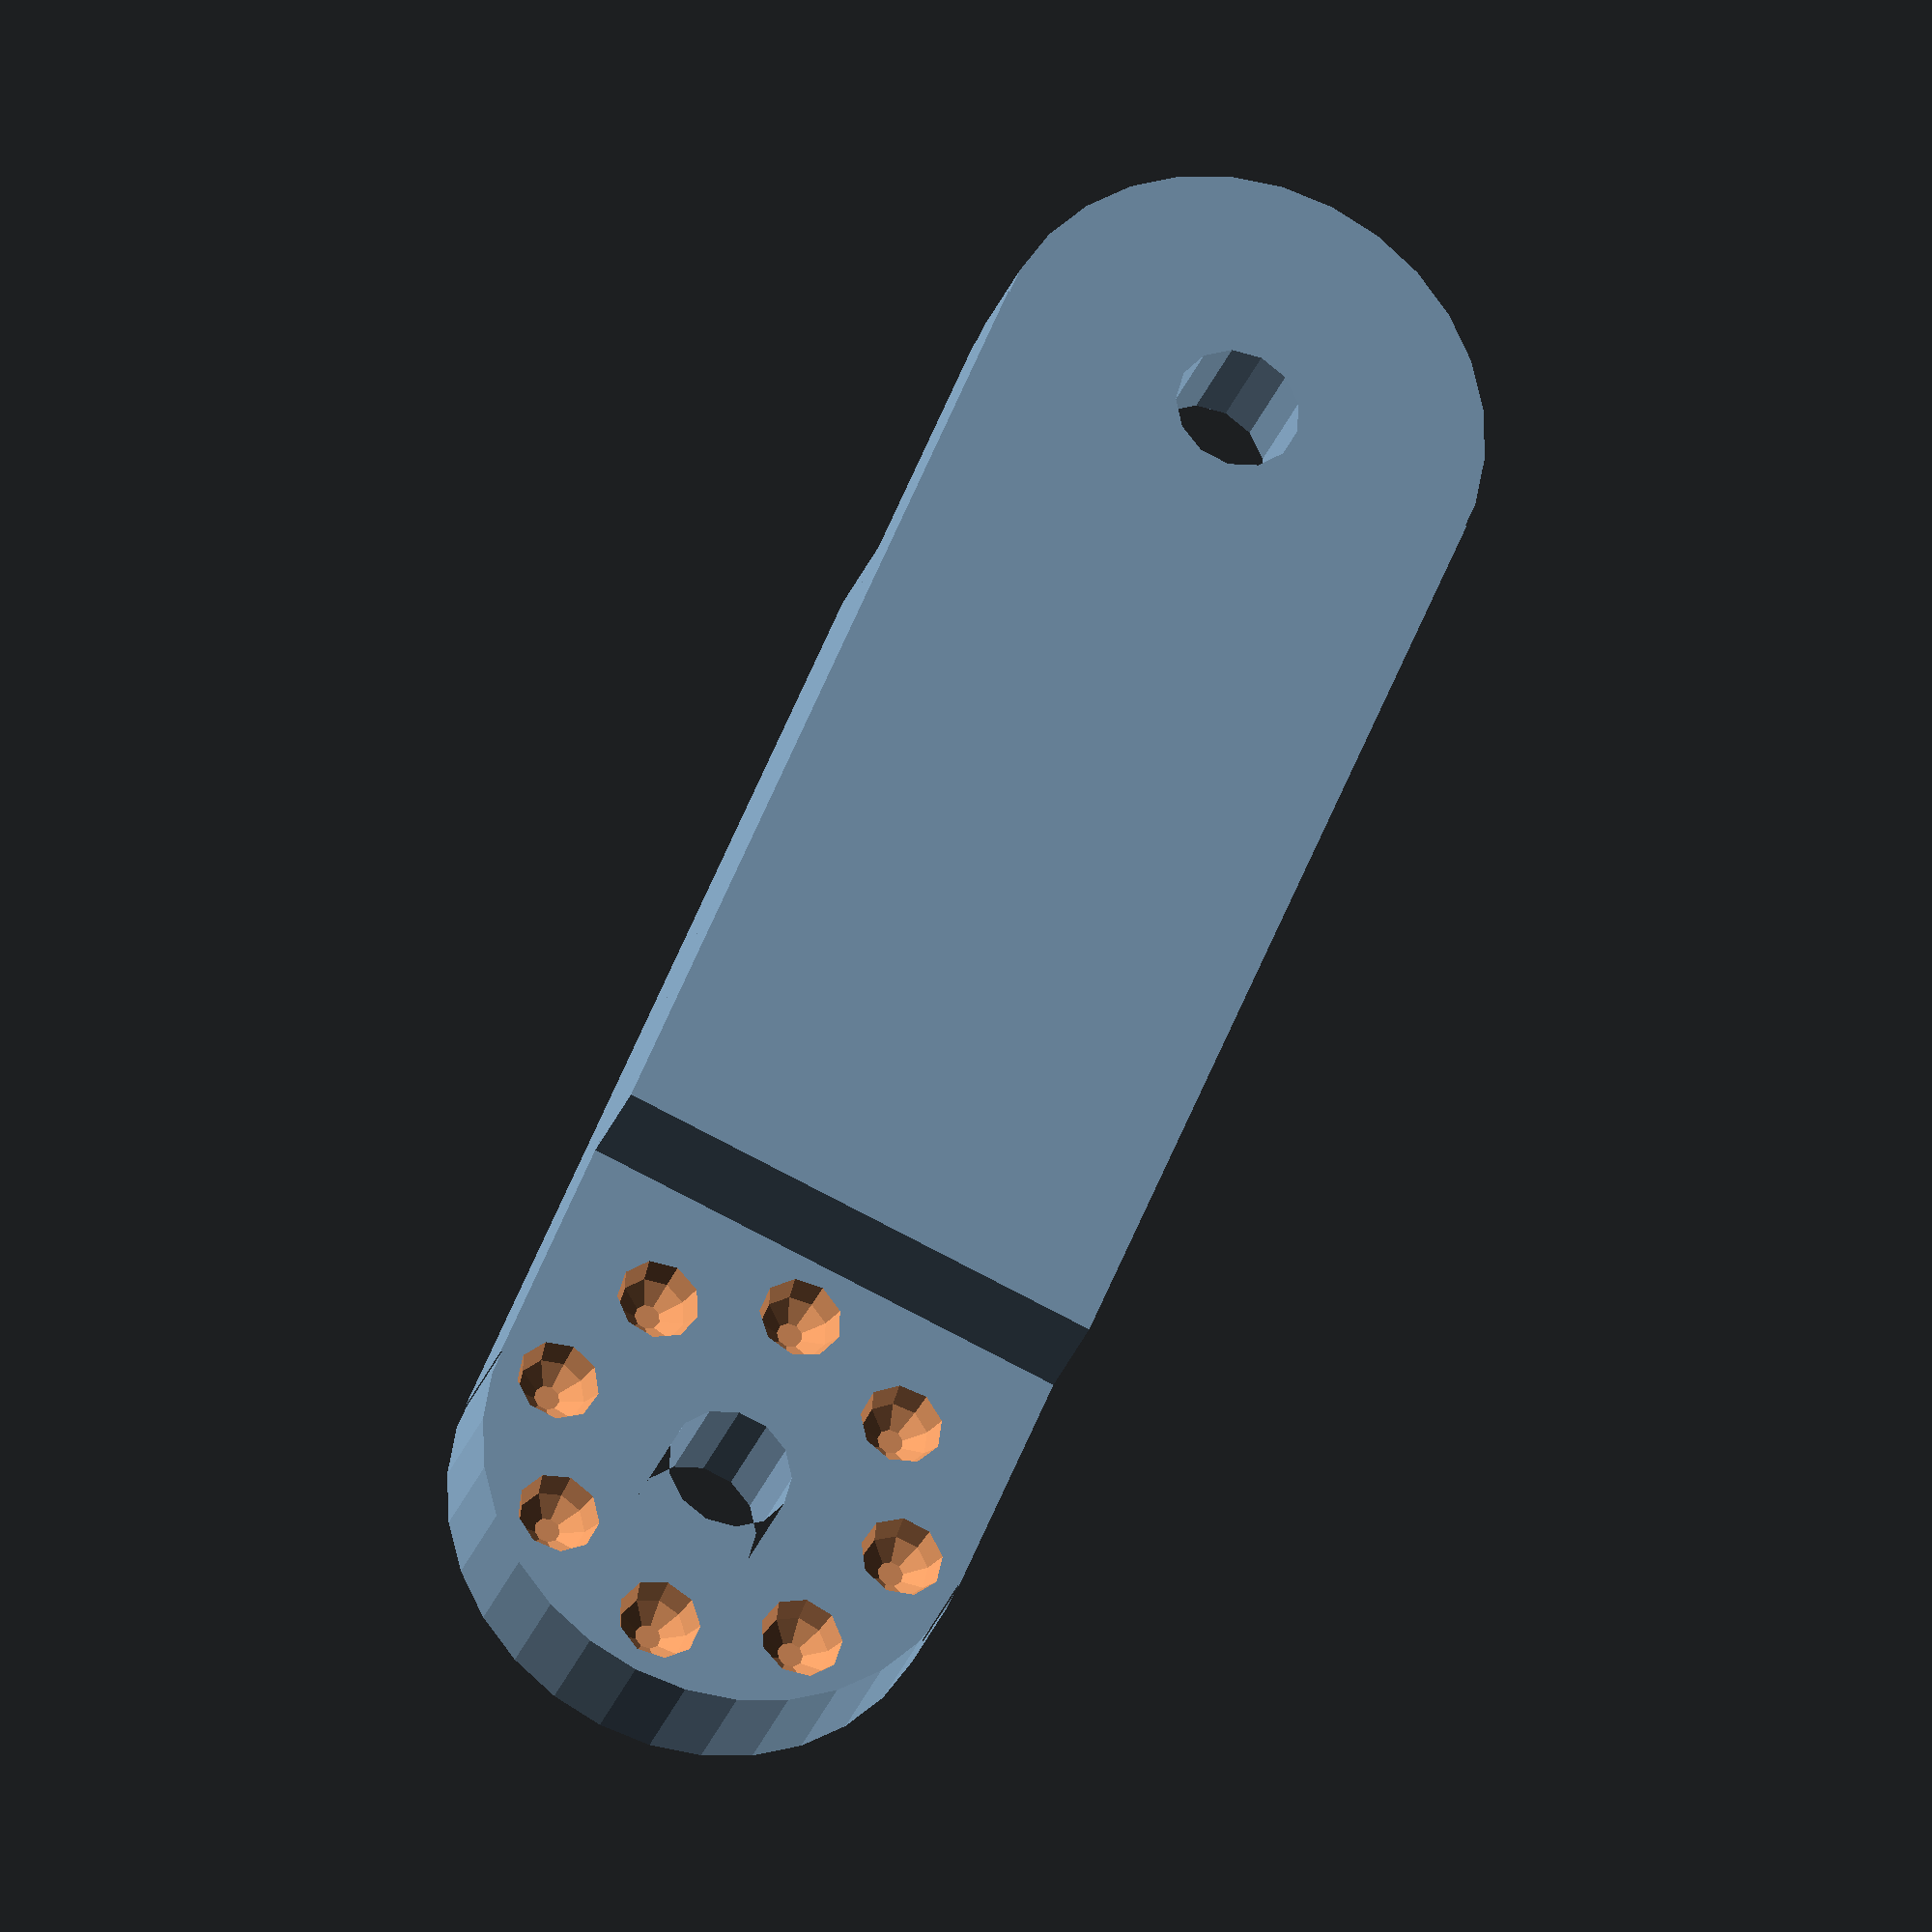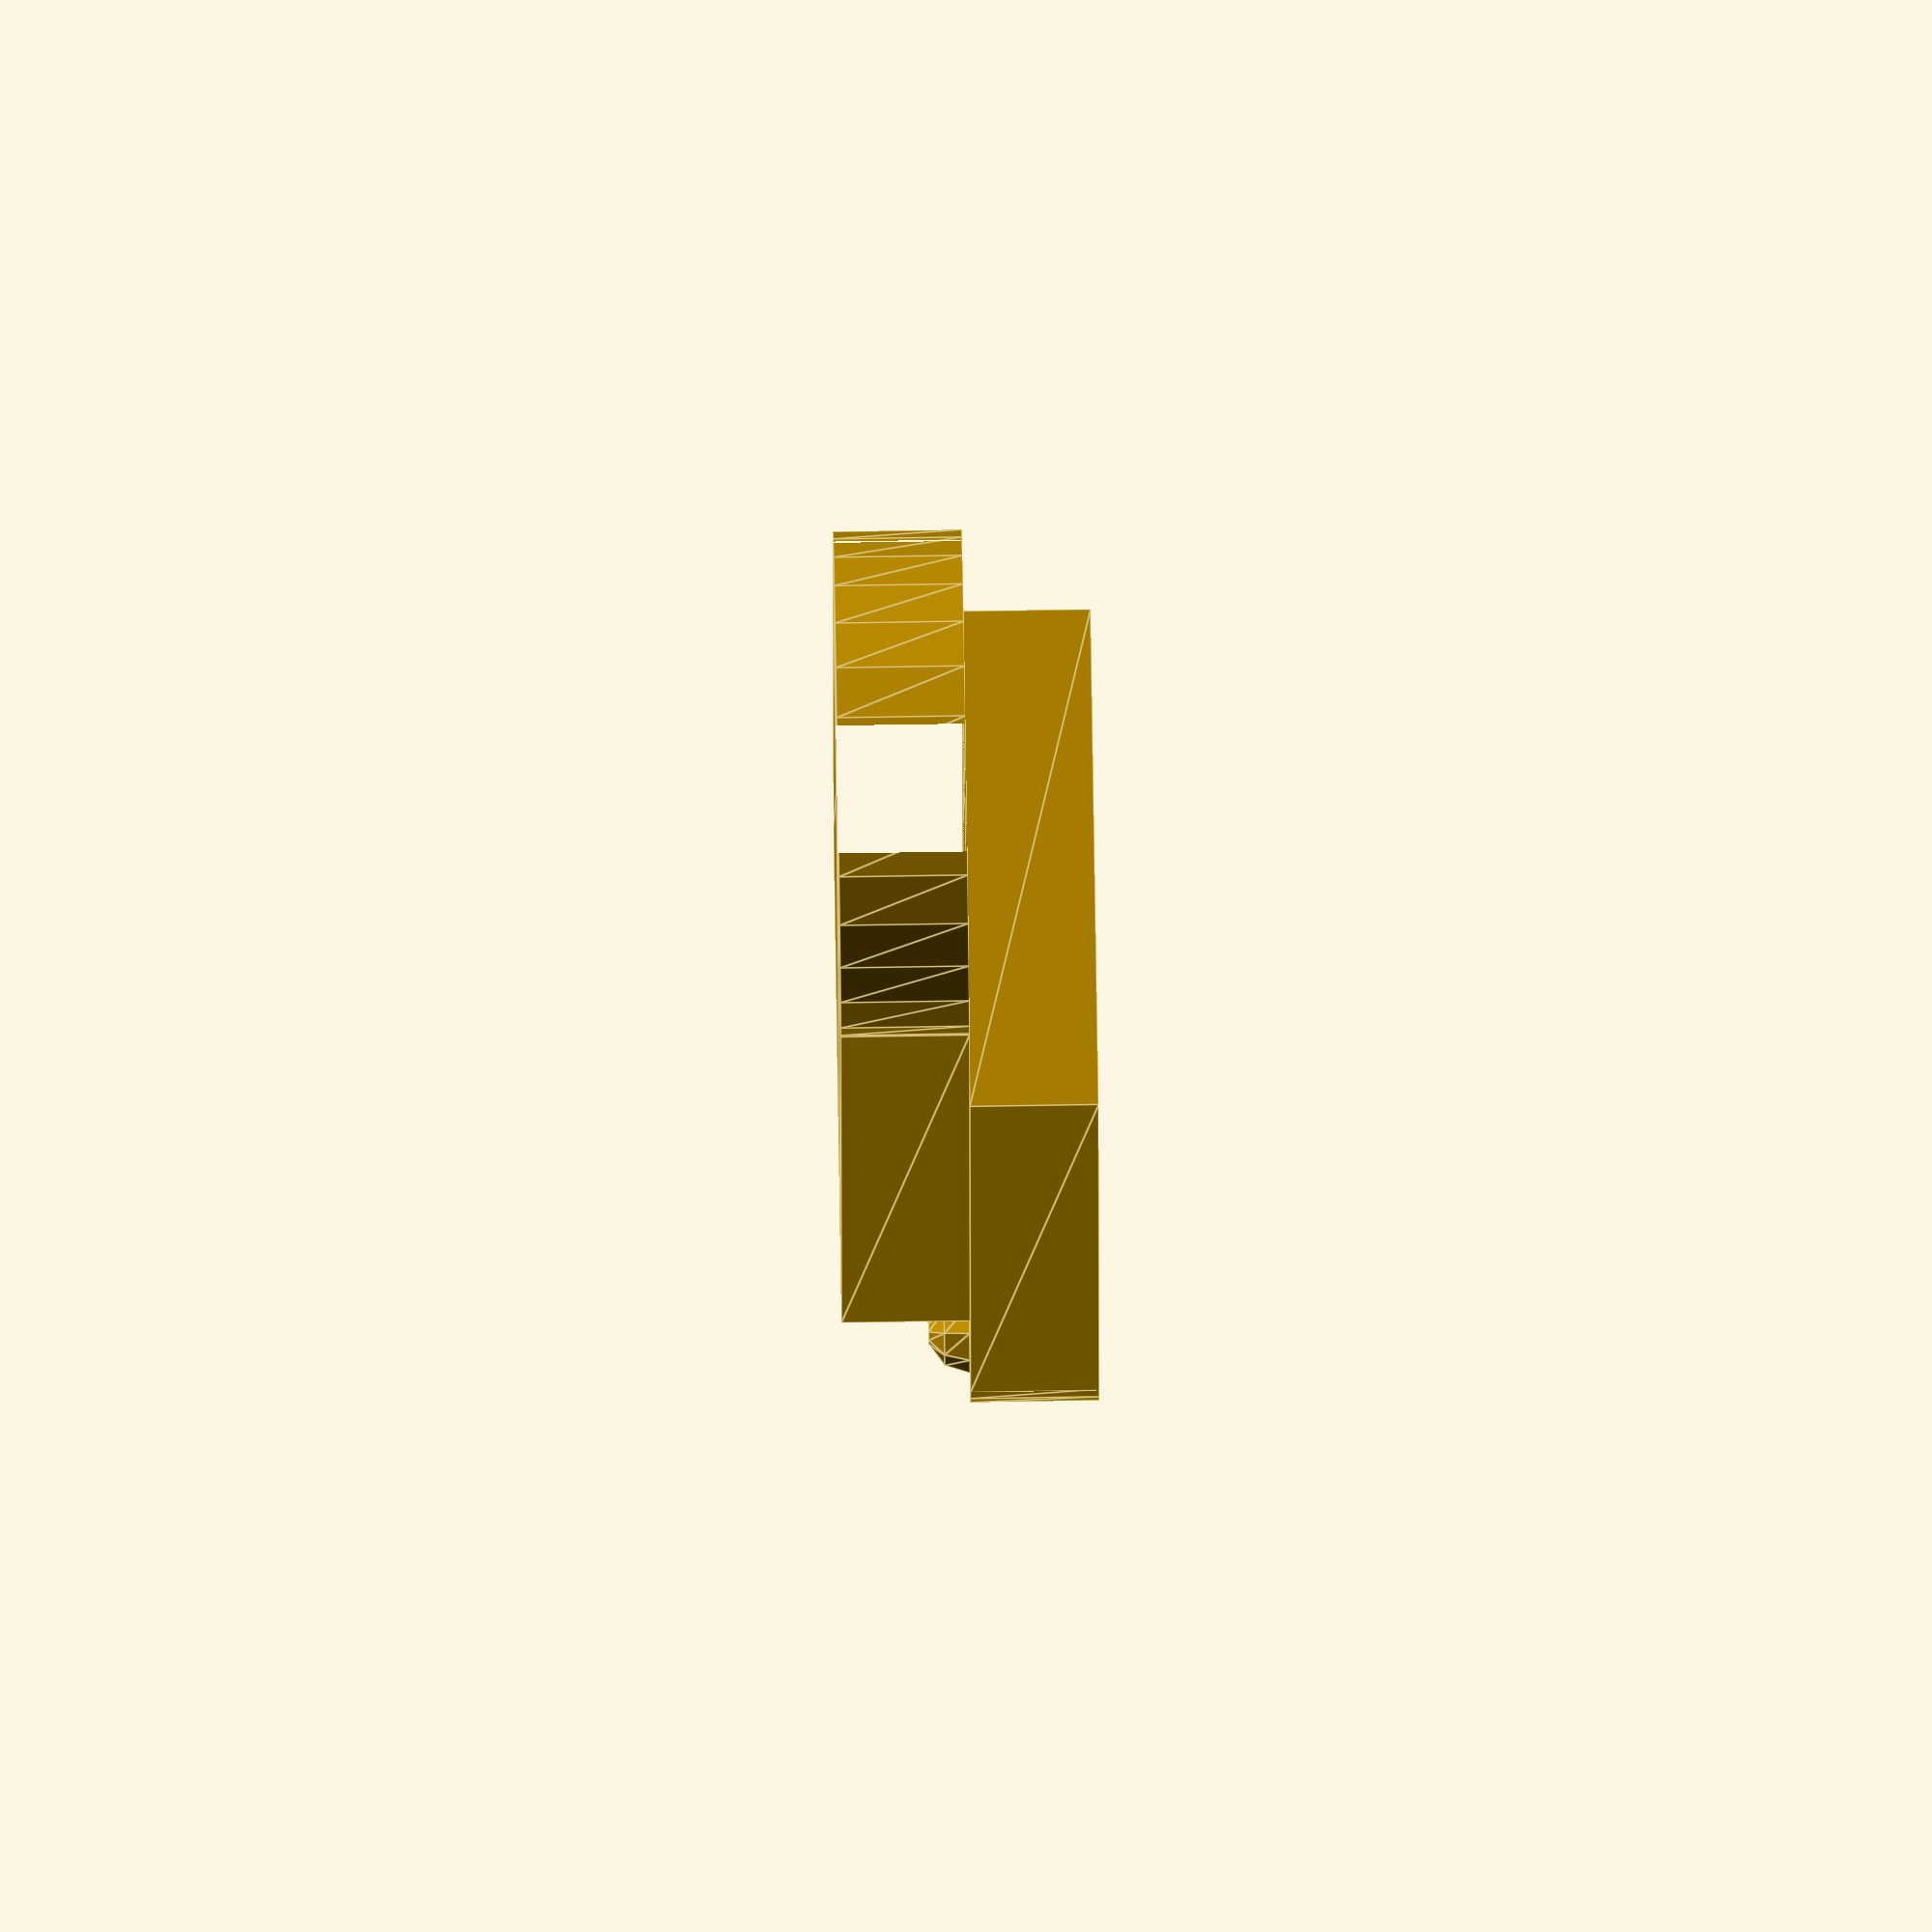
<openscad>
// Sticking to multiples of 8
units = 16;
length = 64;
width = 32;

top();
translate([-units, 0, units/2]) rotate([0, 180, 0]) bottom();

module top() {
  entire();
  divots(8);
}

module bottom() {
  difference() {
    entire();
    divots(8);
  }
}

module entire(l = length) {
  difference() {
    linear_extrude(height=units/2, center=true) {
      difference() {
        bar(l);
        translate([l/2, 0]) hole();
      }
    }
  }
}

module bar(l = length) {
  square(size=[l, width], center=true);
  translate([l/2, 0, 0]) circle(r=units);
}

module hole() {
  circle(r=units/4, center=true);
}

module divots(num = 4, offset = length) {
  deg = 360 / num;
  translate([offset/2, 0, units/4]) {
    for (i=[1:num]) {
      rotate([0, 0, i * deg]) {
        translate([0, units*.75, 0]) sphere(r=units/6);
      }
    }
  }
}

</openscad>
<views>
elev=26.6 azim=247.6 roll=163.9 proj=o view=solid
elev=283.9 azim=87.8 roll=89.1 proj=o view=edges
</views>
